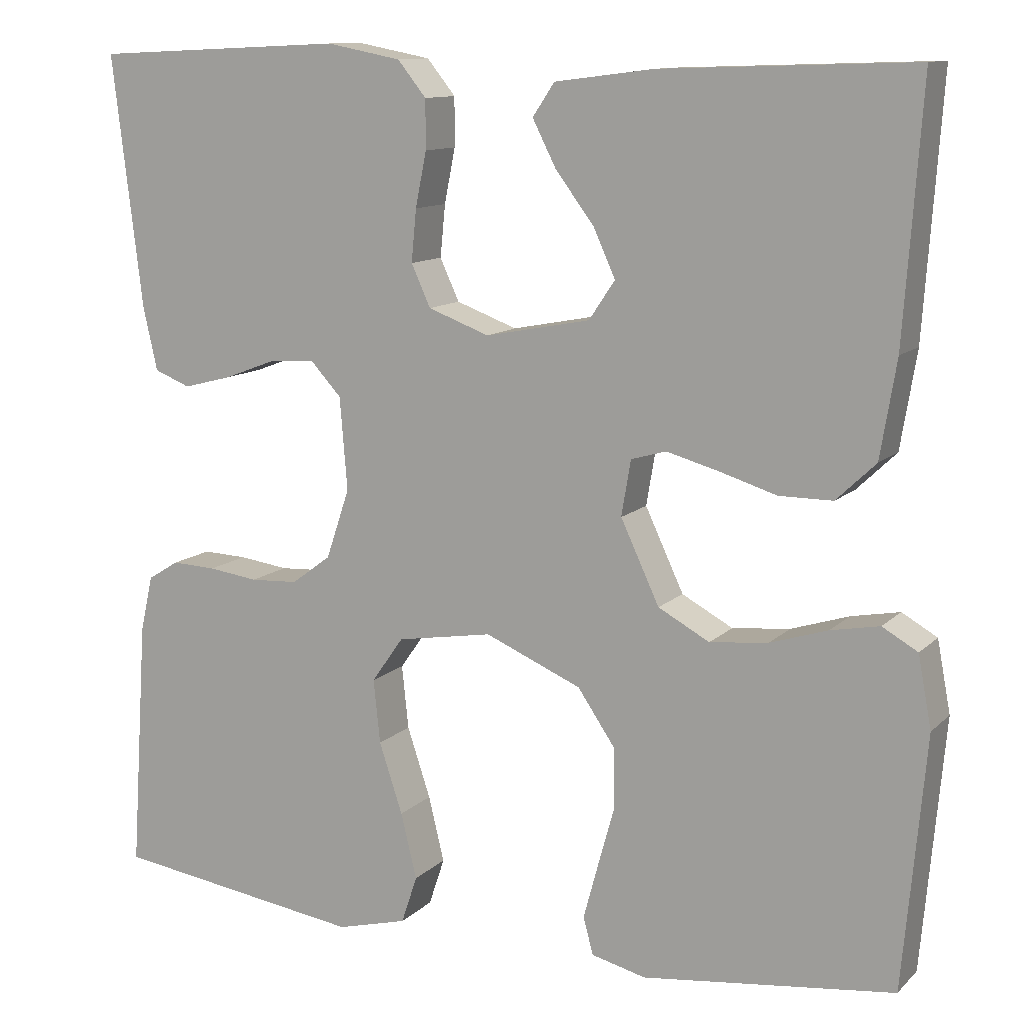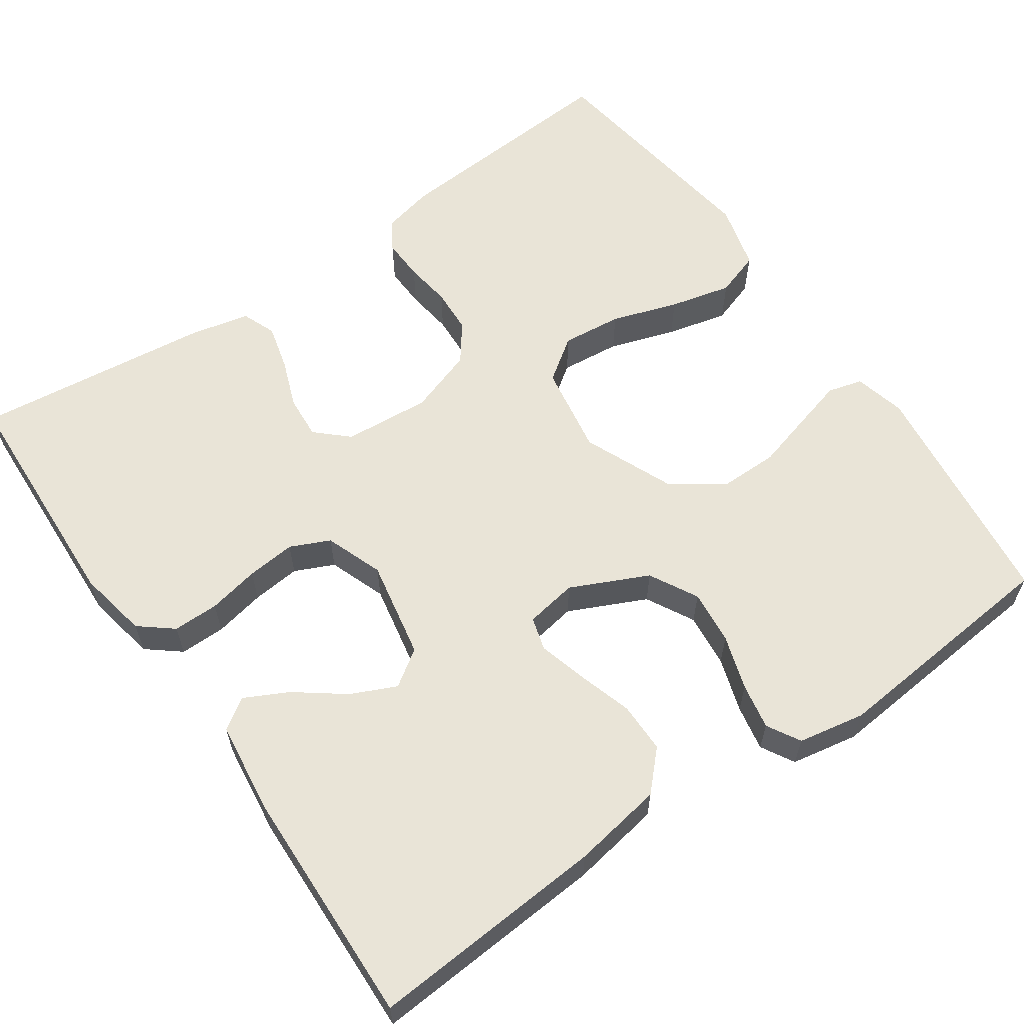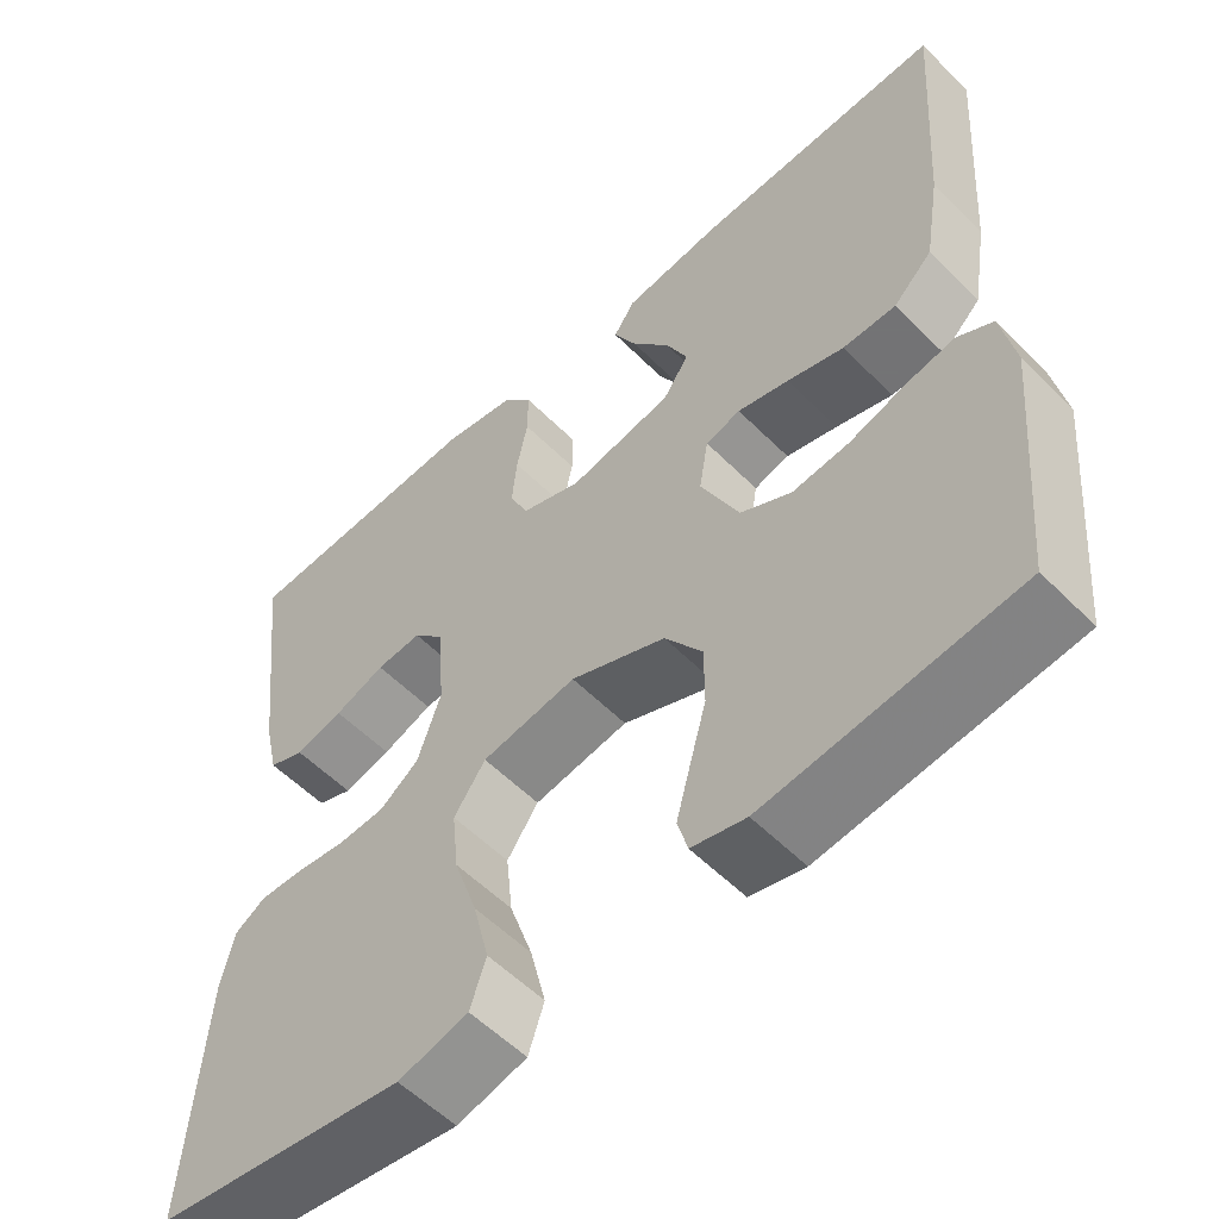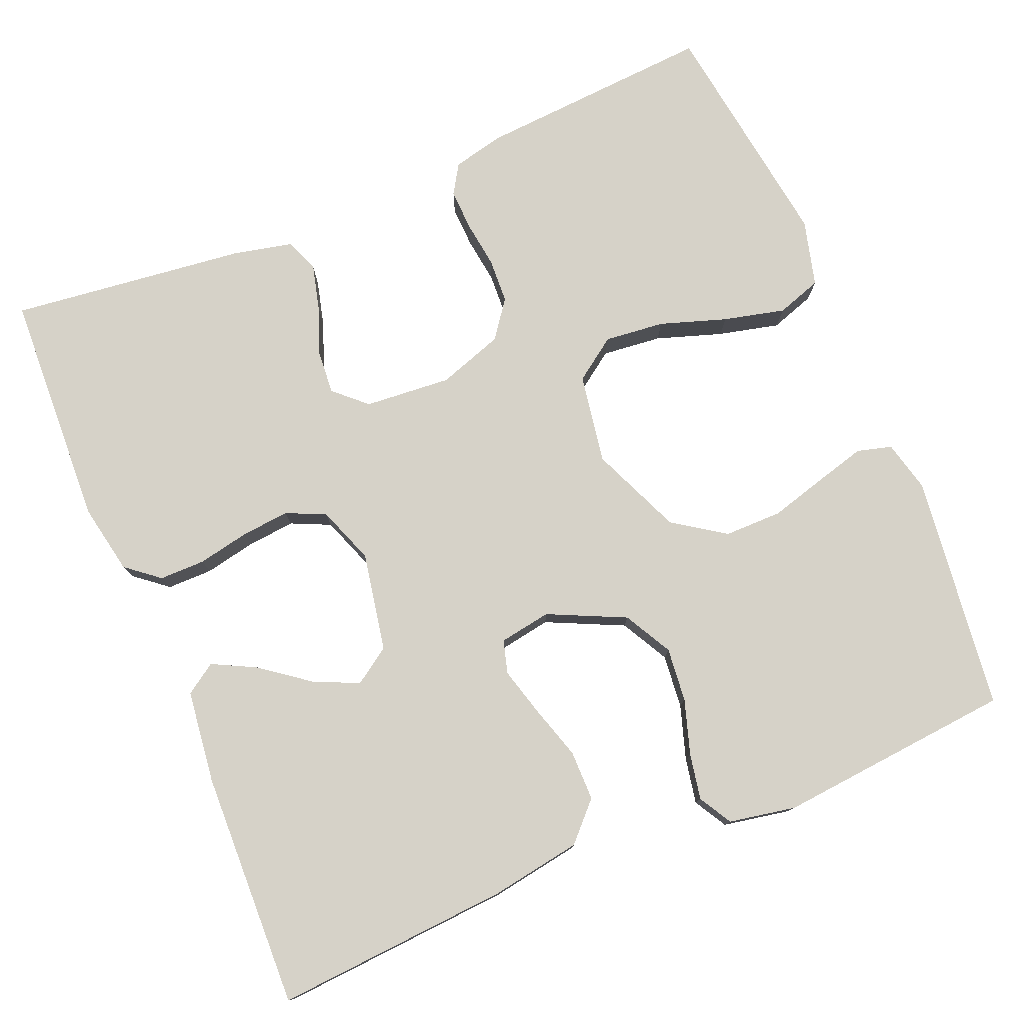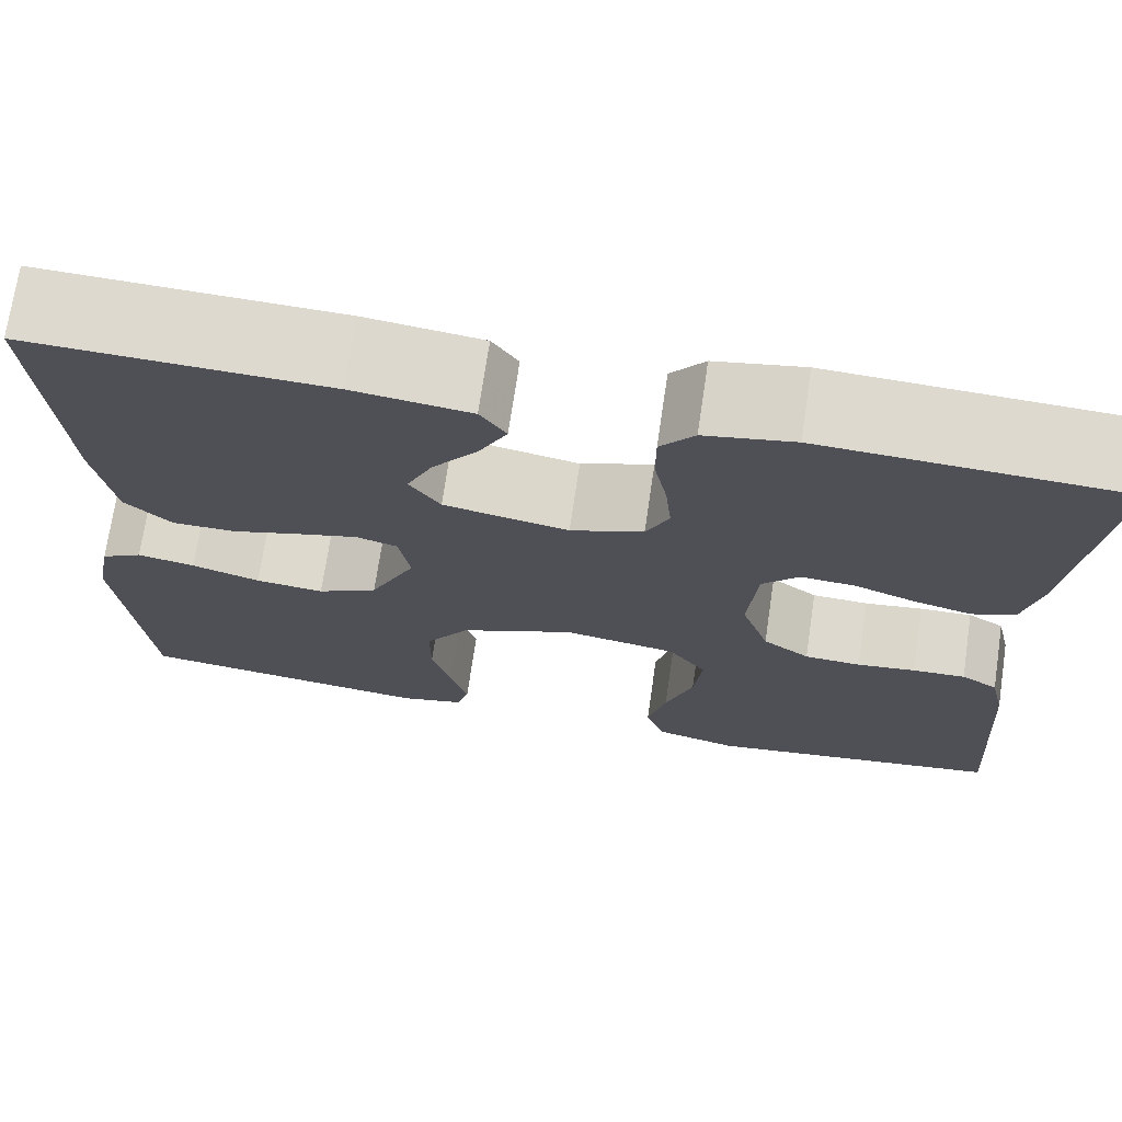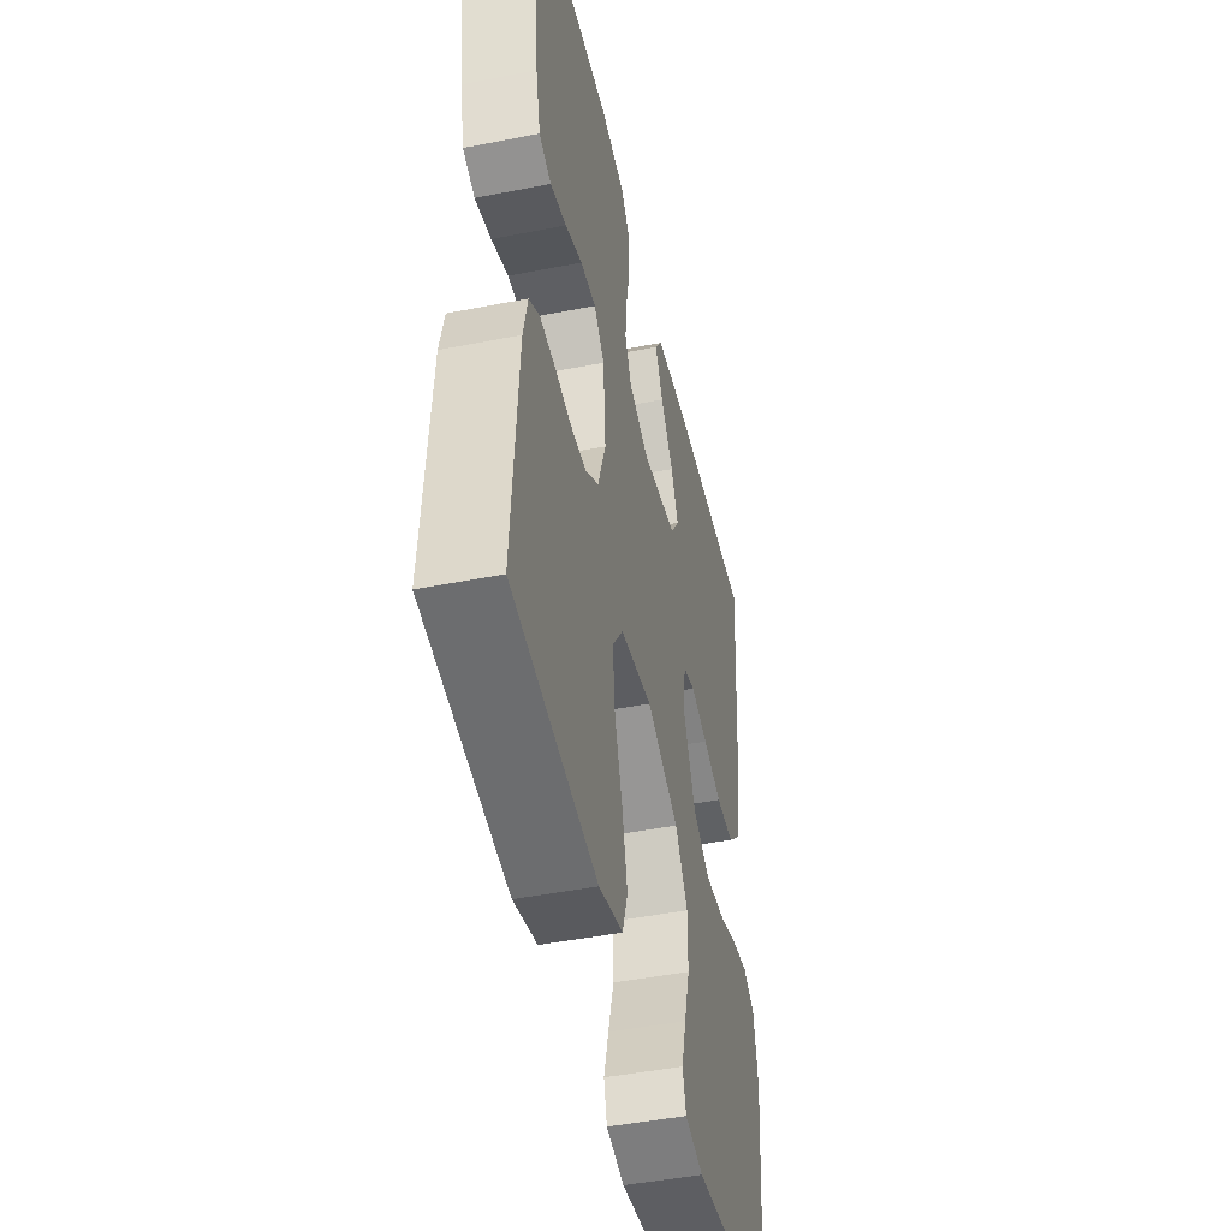
<metadata>
{"format":"obj","ext":"obj","renderer":"f3d","projection":"perspective","resolution":1024,"background":"white","views":[{"elev":11.5,"azim":26.3,"up":"+Z"},{"elev":60.9,"azim":55.2,"up":"+Y"},{"elev":-56.0,"azim":43.8,"up":"+Z"},{"elev":78.2,"azim":67.3,"up":"+Y"},{"elev":71.9,"azim":-171.6,"up":"+Z"},{"elev":-46.1,"azim":-77.3,"up":"+Z"}]}
</metadata>
<code>
v 0.5 0.07 0.5
v 0.479 0.07 0.2
v 0.46 0.07 0.085
v 0.413 0.07 0.04
v 0.349 0.07 0.04
v 0.281 0.07 0.061
v 0.219 0.07 0.078
v 0.177 0.07 0.066
v 0.166 0.07 0
v 0.212 0.07 -0.098
v 0.273 0.07 -0.131
v 0.342 0.07 -0.124
v 0.411 0.07 -0.102
v 0.469 0.07 -0.091
v 0.511 0.07 -0.115
v 0.527 0.07 -0.2
v 0.5 0.07 -0.5
v 0.2 0.07 -0.536
v 0.135 0.07 -0.52
v 0.123 0.07 -0.476
v 0.14 0.07 -0.413
v 0.16 0.07 -0.341
v 0.16 0.07 -0.268
v 0.115 0.07 -0.202
v 0 0.07 -0.153
v -0.114 0.07 -0.172
v -0.152 0.07 -0.226
v -0.144 0.07 -0.302
v -0.116 0.07 -0.386
v -0.097 0.07 -0.464
v -0.116 0.07 -0.521
v -0.2 0.07 -0.543
v -0.5 0.07 -0.5
v -0.48 0.07 -0.2
v -0.465 0.07 -0.134
v -0.428 0.07 -0.111
v -0.375 0.07 -0.113
v -0.316 0.07 -0.121
v -0.259 0.07 -0.118
v -0.212 0.07 -0.083
v -0.184 0.07 0
v -0.193 0.07 0.11
v -0.23 0.07 0.15
v -0.285 0.07 0.146
v -0.346 0.07 0.123
v -0.404 0.07 0.108
v -0.447 0.07 0.125
v -0.464 0.07 0.2
v -0.5 0.07 0.5
v -0.2 0.07 0.514
v -0.111 0.07 0.497
v -0.077 0.07 0.455
v -0.077 0.07 0.397
v -0.09 0.07 0.332
v -0.096 0.07 0.27
v -0.073 0.07 0.22
v 0 0.07 0.193
v 0.125 0.07 0.217
v 0.156 0.07 0.263
v 0.13 0.07 0.32
v 0.084 0.07 0.381
v 0.056 0.07 0.436
v 0.082 0.07 0.475
v 0.2 0.07 0.49
v 0.5 0 0.5
v 0.479 0 0.2
v 0.46 0 0.085
v 0.413 0 0.04
v 0.349 0 0.04
v 0.281 0 0.061
v 0.219 0 0.078
v 0.177 0 0.066
v 0.166 0 0
v 0.212 0 -0.098
v 0.273 0 -0.131
v 0.342 0 -0.124
v 0.411 0 -0.102
v 0.469 0 -0.091
v 0.511 0 -0.115
v 0.527 0 -0.2
v 0.5 0 -0.5
v 0.2 0 -0.536
v 0.135 0 -0.52
v 0.123 0 -0.476
v 0.14 0 -0.413
v 0.16 0 -0.341
v 0.16 0 -0.268
v 0.115 0 -0.202
v 0 0 -0.153
v -0.114 0 -0.172
v -0.152 0 -0.226
v -0.144 0 -0.302
v -0.116 0 -0.386
v -0.097 0 -0.464
v -0.116 0 -0.521
v -0.2 0 -0.543
v -0.5 0 -0.5
v -0.48 0 -0.2
v -0.465 0 -0.134
v -0.428 0 -0.111
v -0.375 0 -0.113
v -0.316 0 -0.121
v -0.259 0 -0.118
v -0.212 0 -0.083
v -0.184 0 0
v -0.193 0 0.11
v -0.23 0 0.15
v -0.285 0 0.146
v -0.346 0 0.123
v -0.404 0 0.108
v -0.447 0 0.125
v -0.464 0 0.2
v -0.5 0 0.5
v -0.2 0 0.514
v -0.111 0 0.497
v -0.077 0 0.455
v -0.077 0 0.397
v -0.09 0 0.332
v -0.096 0 0.27
v -0.073 0 0.22
v 0 0 0.193
v 0.125 0 0.217
v 0.156 0 0.263
v 0.13 0 0.32
v 0.084 0 0.381
v 0.056 0 0.436
v 0.082 0 0.475
v 0.2 0 0.49
f 3 4 5
f 2 3 5
f 1 2 5
f 64 1 5
f 63 64 5
f 62 63 5
f 61 62 5
f 60 61 5
f 59 60 5 6
f 58 59 6 7
f 57 58 7 8
f 56 57 8 9
f 52 53 54
f 51 52 54
f 50 51 54
f 49 50 54
f 48 49 54
f 47 48 54
f 46 47 54
f 45 46 54
f 44 45 54
f 43 44 54 55
f 42 43 55 56
f 36 37 38
f 35 36 38
f 34 35 38
f 33 34 38
f 32 33 38
f 31 32 38
f 30 31 38
f 29 30 38
f 28 29 38
f 27 28 38 39
f 26 27 39 40
f 20 21 22
f 19 20 22
f 18 19 22
f 17 18 22
f 16 17 22
f 15 16 22
f 14 15 22
f 13 14 22
f 12 13 22
f 11 12 22 23
f 10 11 23 24
f 10 24 25
f 9 10 25
f 56 9 25
f 42 56 25
f 41 42 25
f 25 26 40 41
f 69 68 67
f 69 67 66
f 69 66 65
f 69 65 128
f 69 128 127
f 69 127 126
f 69 126 125
f 69 125 124
f 70 69 124 123
f 71 70 123 122
f 72 71 122 121
f 73 72 121 120
f 118 117 116
f 118 116 115
f 118 115 114
f 118 114 113
f 118 113 112
f 118 112 111
f 118 111 110
f 118 110 109
f 118 109 108
f 119 118 108 107
f 120 119 107 106
f 102 101 100
f 102 100 99
f 102 99 98
f 102 98 97
f 102 97 96
f 102 96 95
f 102 95 94
f 102 94 93
f 102 93 92
f 103 102 92 91
f 104 103 91 90
f 86 85 84
f 86 84 83
f 86 83 82
f 86 82 81
f 86 81 80
f 86 80 79
f 86 79 78
f 86 78 77
f 86 77 76
f 87 86 76 75
f 88 87 75 74
f 89 88 74
f 89 74 73
f 89 73 120
f 89 120 106
f 89 106 105
f 105 104 90 89
f 1 65 66 2
f 2 66 67 3
f 3 67 68 4
f 4 68 69 5
f 5 69 70 6
f 6 70 71 7
f 7 71 72 8
f 8 72 73 9
f 9 73 74 10
f 10 74 75 11
f 11 75 76 12
f 12 76 77 13
f 13 77 78 14
f 14 78 79 15
f 15 79 80 16
f 16 80 81 17
f 17 81 82 18
f 18 82 83 19
f 19 83 84 20
f 20 84 85 21
f 21 85 86 22
f 22 86 87 23
f 23 87 88 24
f 24 88 89 25
f 25 89 90 26
f 26 90 91 27
f 27 91 92 28
f 28 92 93 29
f 29 93 94 30
f 30 94 95 31
f 31 95 96 32
f 32 96 97 33
f 33 97 98 34
f 34 98 99 35
f 35 99 100 36
f 36 100 101 37
f 37 101 102 38
f 38 102 103 39
f 39 103 104 40
f 40 104 105 41
f 41 105 106 42
f 42 106 107 43
f 43 107 108 44
f 44 108 109 45
f 45 109 110 46
f 46 110 111 47
f 47 111 112 48
f 48 112 113 49
f 49 113 114 50
f 50 114 115 51
f 51 115 116 52
f 52 116 117 53
f 53 117 118 54
f 54 118 119 55
f 55 119 120 56
f 56 120 121 57
f 57 121 122 58
f 58 122 123 59
f 59 123 124 60
f 60 124 125 61
f 61 125 126 62
f 62 126 127 63
f 63 127 128 64
f 64 128 65 1

</code>
